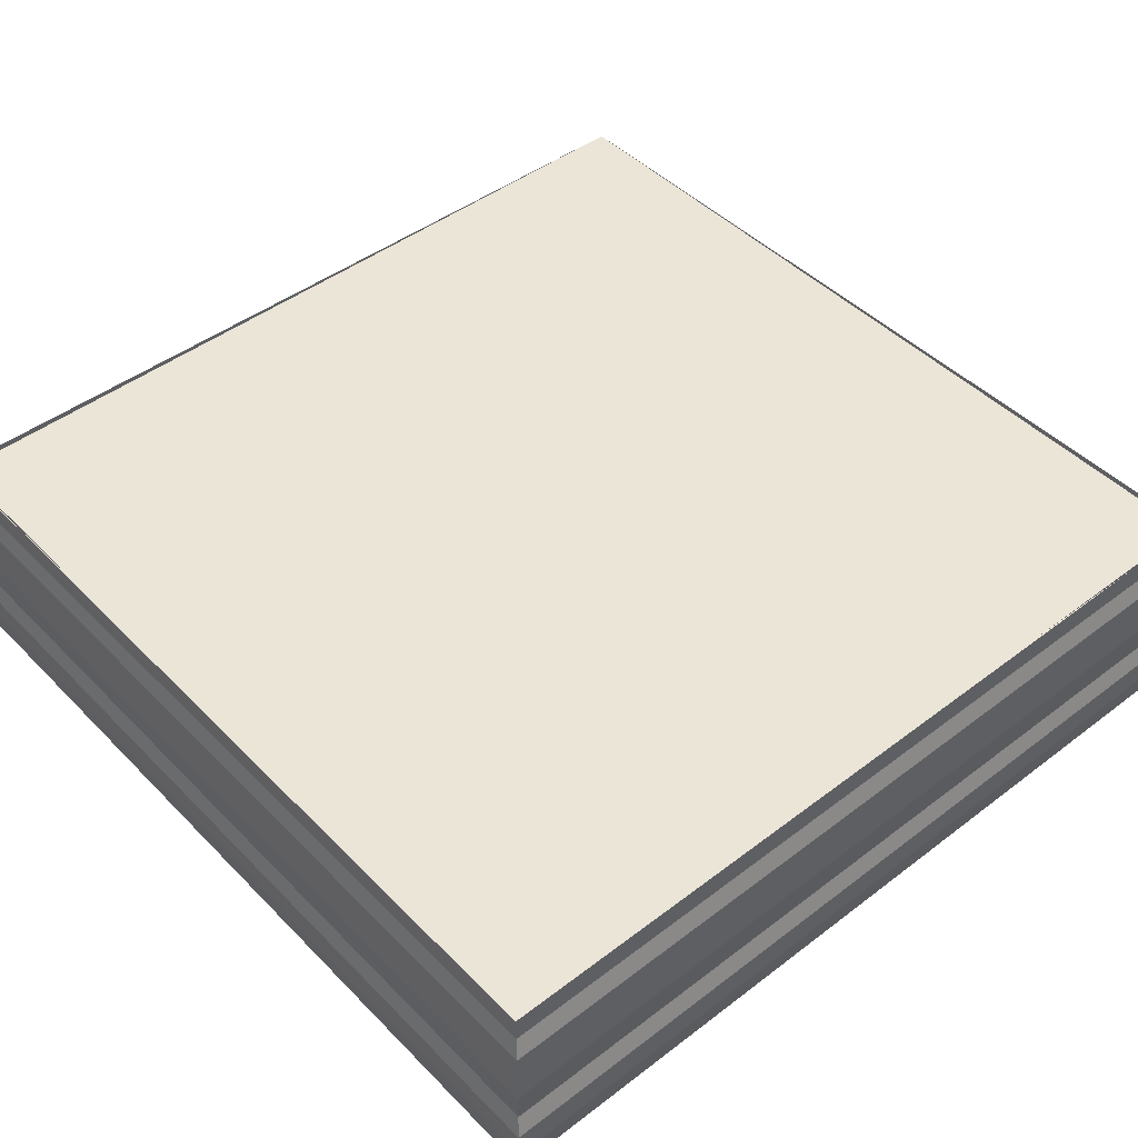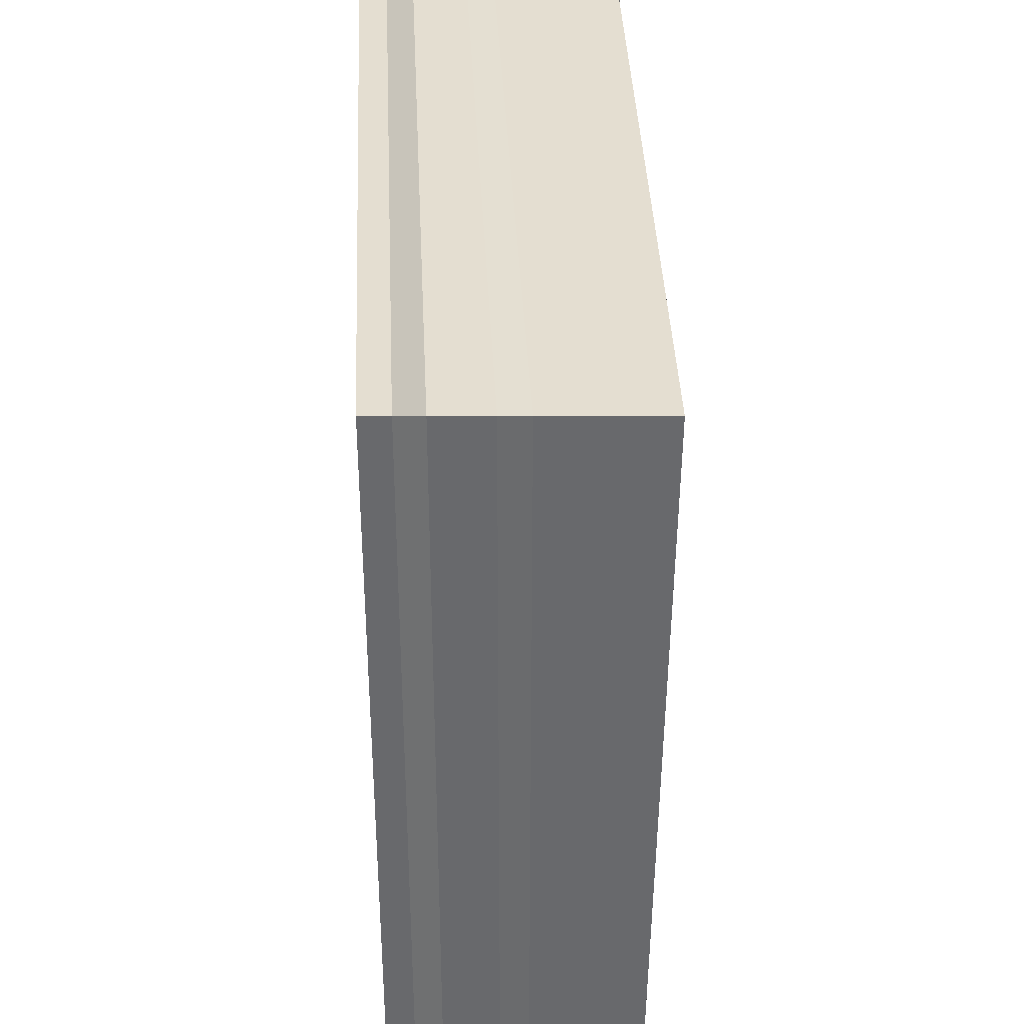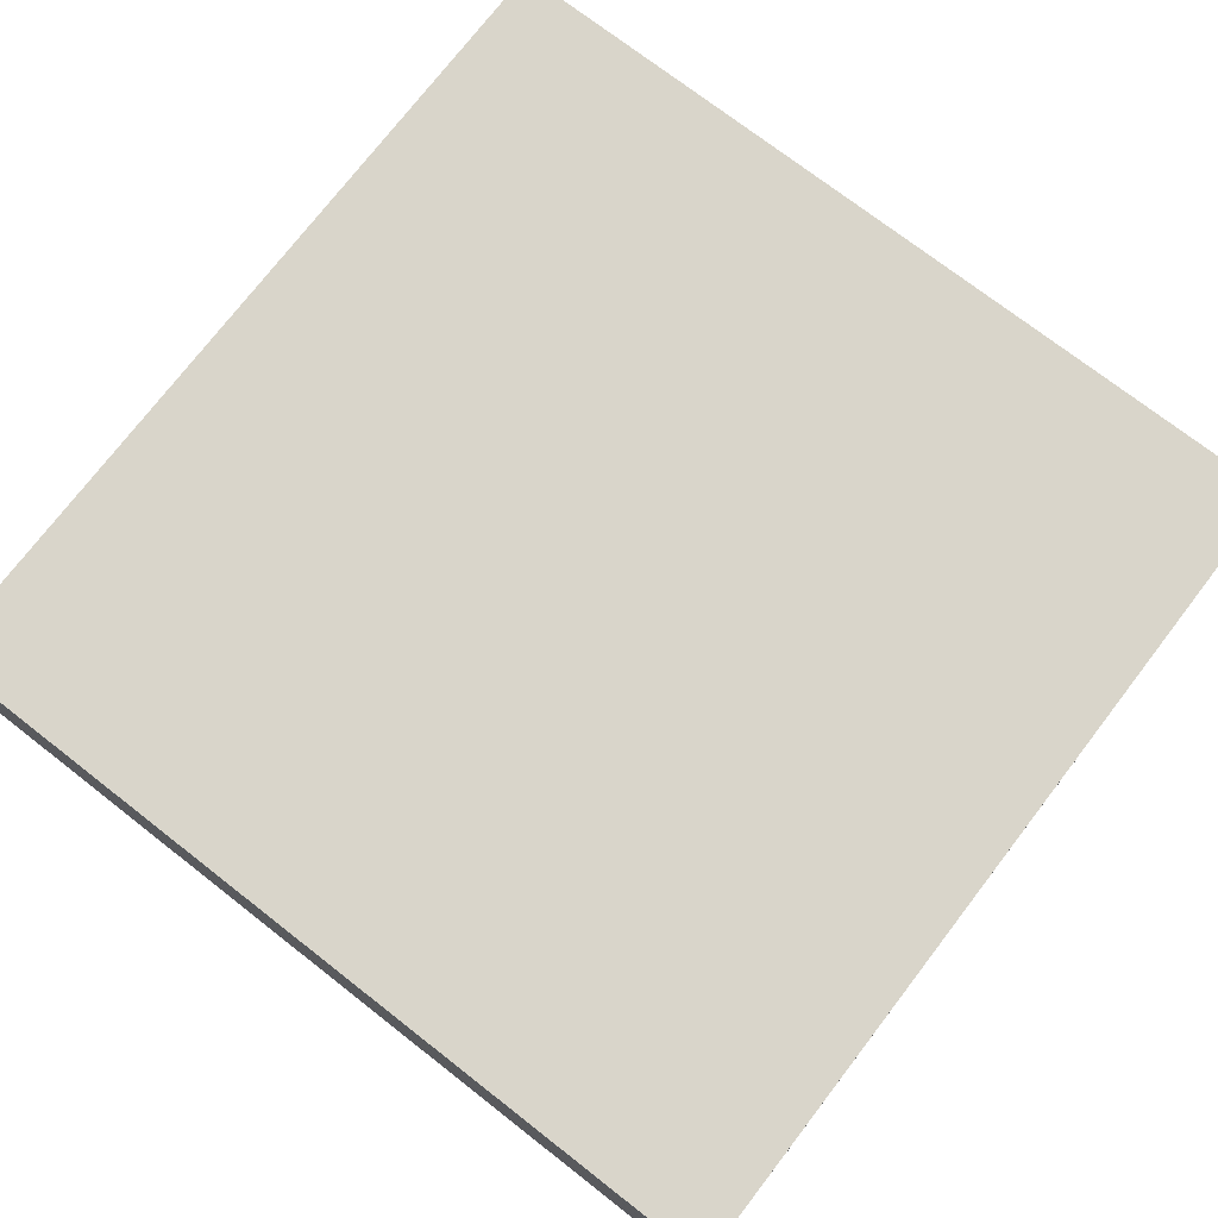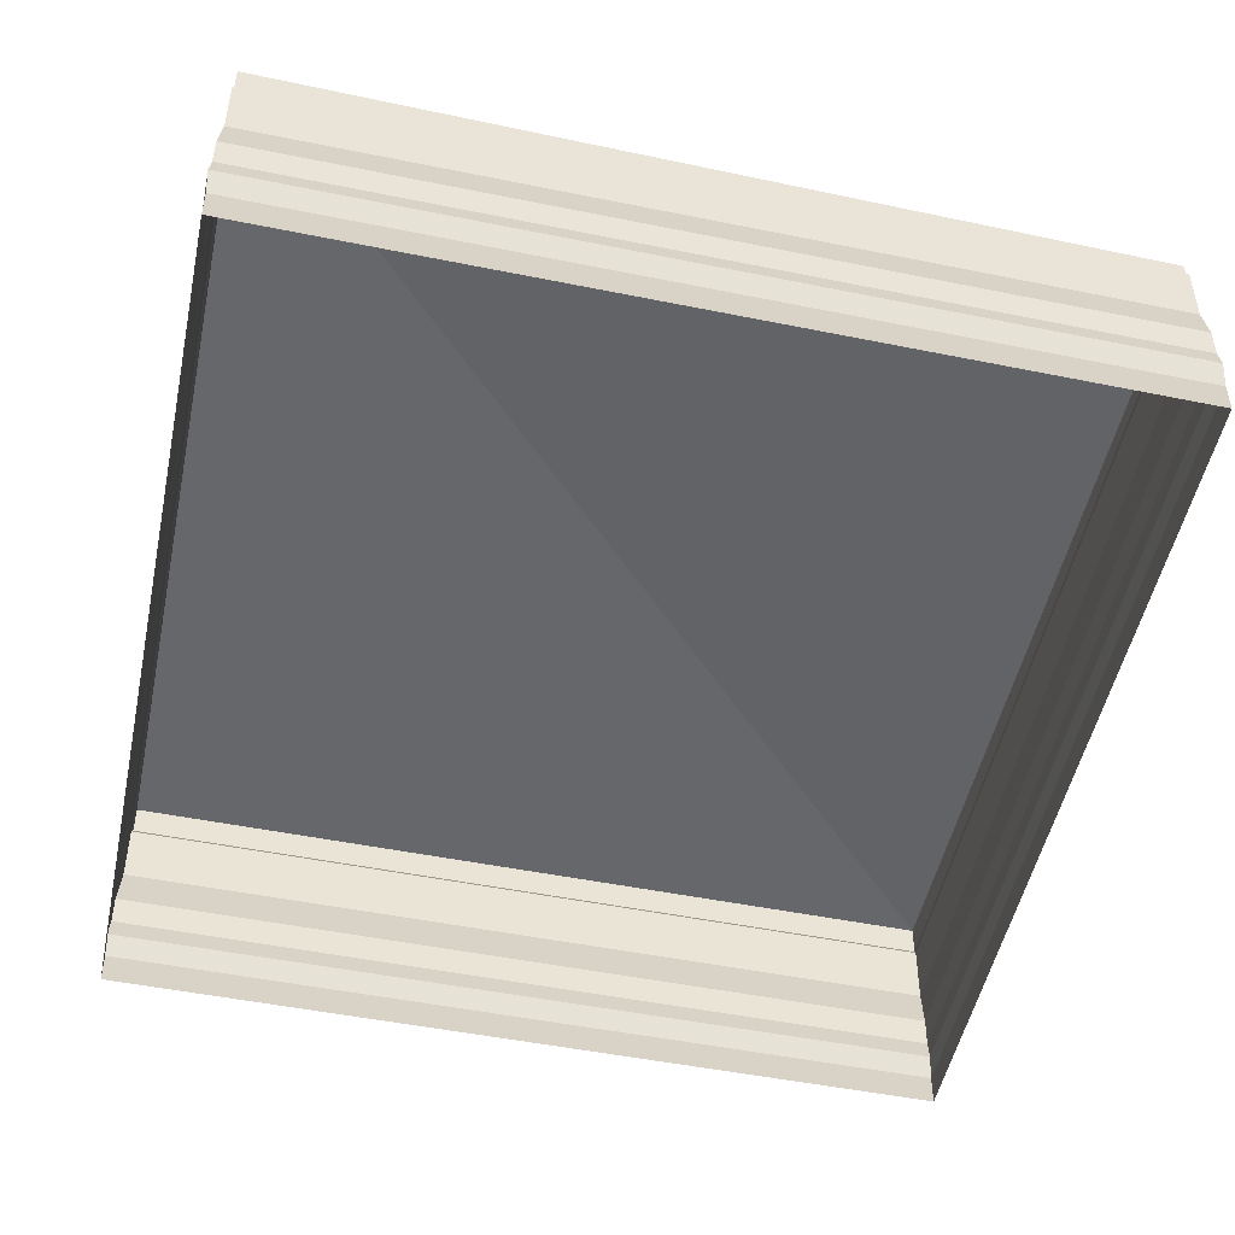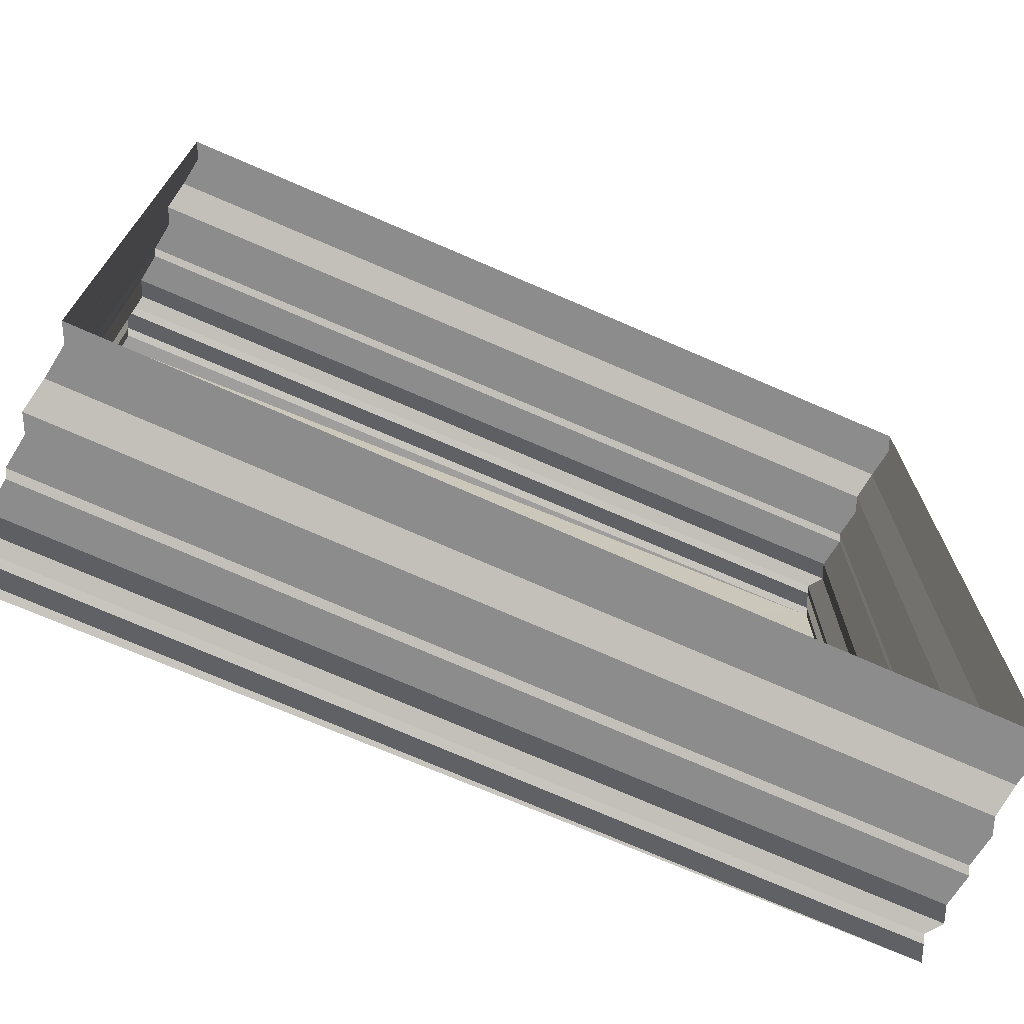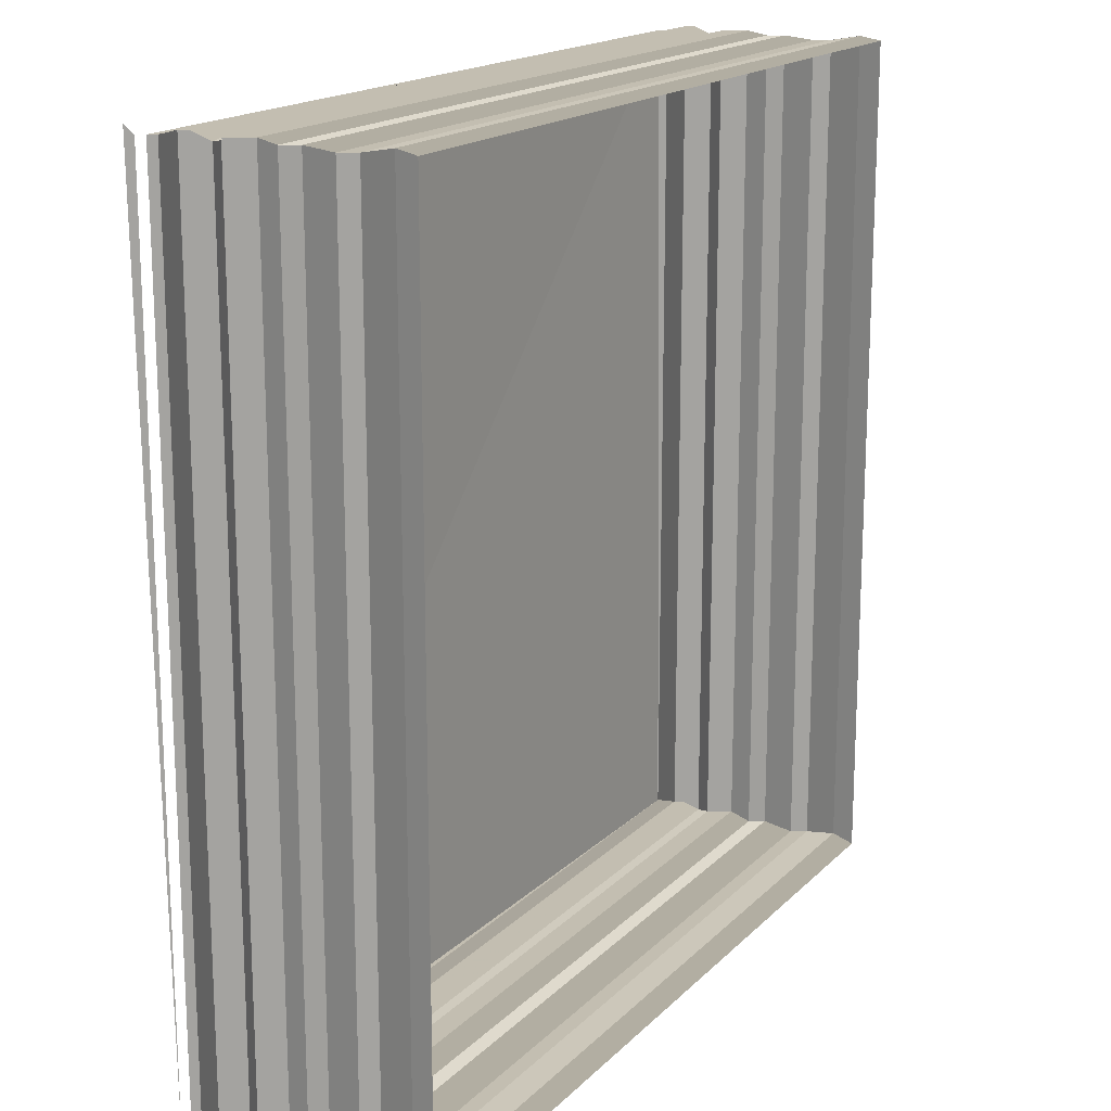
<metadata>
{"format":"obj","ext":"obj","renderer":"f3d","projection":"perspective","resolution":1024,"background":"white","views":[{"elev":45.2,"azim":138.9,"up":"+Z"},{"elev":37.5,"azim":-92.6,"up":"+Y"},{"elev":74.5,"azim":37.9,"up":"+Z"},{"elev":-52.6,"azim":-102.1,"up":"+Z"},{"elev":-71.6,"azim":156.2,"up":"+Y"},{"elev":17.3,"azim":119.2,"up":"+Y"}]}
</metadata>
<code>
o 2019
v 2209 1865 13.47
v 2209 1865 13.47
v 2209 1865 13.47
v 2209 1865 13.47
v 2209 1865 13.47
v 2209 1865 13.47
v 2209 1865 13.47
v 2209 1865 13.47
v 2209 1865 13.47
v 2209 1865 13.47
v 2209 1865 13.47
v 2209 1865 13.47
v 2209 1865 13.47
v 2209 1865 13.47
v 2209 1865 13.47
v 2209 1865 13.47
v 2209 1865 13.47
v 2209 1865 13.47
v 2209 1865 13.47
v 2209 1865 13.47
v 2209 1865 13.47
v 2209 1865 13.47
v 2209 1865 13.47
v 2209 1865 13.47
v 2209 1865 13.47
v 2209 1865 13.47
v 2209 1865 13.47
v 2209 1865 13.47
v 2209 1865 13.47
v 2209 1865 13.47
v 2209 1865 13.47
v 2209 1865 13.47
v 2209 1865 13.47
v 2209 1865 13.47
v 2209 1865 13.47
v 2209 1865 13.47
v 2209 1865 13.47
v 2209 1865 13.47
v 2209 1865 13.47
v 2209 1865 13.47
v 2209 1865 13.47
v 2209 1865 13.47
v 2209 1865 13.47
v 2209 1865 13.47
v 2209 1865 13.47
v 2209 1865 13.47
v 2209 1865 13.47
v 2209 1865 13.47
v 2209 1865 13.47
v 2209 1865 13.47
v 2209 1865 13.47
v 2209 1865 13.47
v 2209 1865 13.47
v 2209 1865 13.47
v 2209 1865 13.47
v 2209 1865 13.47
v 2209 1865 13.47
v 2209 1865 13.47
v 2209 1865 13.47
v 2209 1865 13.47
v 2209 1865 13.47
v 2209 1865 13.47
v 2209 1865 13.47
v 2209 1865 13.47
v 2209 1865 13.47
v 2209 1865 13.47
v 2209 1865 13.47
v 2209 1865 13.47
v 2209 1865 13.47
v 2209 1865 13.47
v 2209 1865 13.47
v 2209 1865 13.47
v 2209 1865 13.47
v 2209 1865 13.47
v 2209 1865 13.47
v 2209 1865 13.47
v 2209 1865 13.47
v 2209 1865 13.47
v 2209 1865 13.47
v 2209 1865 13.47
v 2209 1865 13.47
v 2209 1865 13.47
v 2209 1865 13.47
v 2209 1865 13.47
v 2209 1865 13.47
v 2209 1865 13.47
v 2209 1865 13.47
v 2209 1865 13.47
v 2209 1865 13.47
v 2209 1865 13.47
v 2209 1865 13.47
v 2209 1865 13.47
v 2209 1865 13.47
v 2209 1865 13.47
v 2209 1865 13.47
v 2209 1865 13.47
v 2209 1865 13.47
v 2209 1865 13.47
v 2209 1865 13.47
v 2209 1865 13.47
v 2209 1865 13.47
v 2209 1865 13.47
v 2209 1865 13.47
v 2209 1865 13.47
v 2209 1865 13.47
v 2209 1865 13.47
v 2209 1865 13.47
v 2209 1865 13.47
v 2209 1865 13.47
v 2209 1865 13.47
v 2209 1865 13.47
v 2209 1865 13.47
v 2209 1865 13.47
v 2209 1865 13.47
v 2209 1865 13.47
v 2209 1865 13.47
v 2209 1865 13.47
v 2209 1865 13.47
v 2209 1865 13.47
v 2209 1865 13.47
v 2209 1865 13.47
v 2209 1865 13.47
v 2209 1865 13.47
v 2209 1865 13.47
v 2209 1865 13.47
v 2209 1865 13.47
v 2209 1865 13.47
v 2209 1865 13.47
v 2209 1865 13.47
v 2209 1865 13.47
v 2209 1865 13.47
v 2209 1865 13.47
v 2209 1865 13.47
v 2209 1865 13.47
v 2209 1865 13.47
v 2209 1865 13.47
v 2209 1865 13.47
v 2209 1865 13.47
v 2209 1865 13.47
v 2209 1865 13.47
v 2209 1865 13.47
v 2209 1865 13.47
v 2209 1865 13.47
v 2209 1865 13.47
v 2209 1865 13.47
v 2209 1865 13.47
v 2209 1865 13.47
v 2209 1865 13.47
v 2209 1865 13.47
v 2209 1865 13.47
v 2209 1865 13.47
v 2209 1865 13.47
v 2209 1865 13.47
v 2209 1865 13.47
v 2209 1865 13.47
v 2209 1865 13.47
v 2209 1865 13.47
v 2209 1865 13.47
v 2209 1865 13.47
v 2209 1865 13.47
v 2209 1865 13.47
v 2209 1865 13.47
v 2209 1865 13.47
v 2209 1865 13.47
v 2209 1865 13.47
v 2209 1865 13.47
v 2209 1865 13.47
v 2209 1865 13.47
v 2209 1865 13.47
f 1 2 3
f 3 4 5
f 4 6 7
f 5 8 9
f 8 7 10
f 9 11 12
f 11 10 13
f 12 14 15
f 14 13 16
f 15 17 18
f 17 16 19
f 18 20 21
f 20 19 22
f 21 23 24
f 23 22 25
f 24 26 27
f 26 25 28
f 27 29 30
f 29 28 31
f 30 32 33
f 32 31 34
f 33 35 36
f 35 34 37
f 38 37 39
f 36 40 41
f 42 43 40
f 44 45 41
f 46 47 45
f 48 49 43
f 50 51 41
f 52 42 50
f 53 48 52
f 54 55 51
f 56 57 53
f 57 58 49
f 59 60 56
f 60 61 58
f 62 63 59
f 63 64 61
f 65 66 62
f 66 67 64
f 68 69 65
f 69 70 67
f 71 72 68
f 72 73 70
f 74 75 71
f 75 76 73
f 77 78 74
f 78 79 76
f 80 81 77
f 81 82 79
f 83 84 82
f 85 83 80
f 86 87 85
f 88 89 90
f 90 91 92
f 91 93 94
f 92 95 96
f 95 94 97
f 95 97 98
f 96 99 100
f 100 101 102
f 101 98 103
f 102 104 105
f 104 103 106
f 105 107 108
f 107 106 109
f 108 110 111
f 110 109 112
f 111 113 114
f 113 112 115
f 114 116 117
f 116 115 118
f 117 119 38
f 119 118 120
f 119 120 121
f 122 121 123
f 124 125 126
f 126 127 128
f 127 129 130
f 131 130 132
f 133 132 134
f 135 136 133
f 137 133 138
f 139 134 140
f 138 139 141
f 142 140 143
f 141 142 144
f 145 143 146
f 144 145 147
f 148 146 149
f 147 148 150
f 151 149 152
f 150 151 153
f 153 154 155
f 154 152 156
f 157 156 158
f 159 158 55
f 160 161 159
f 162 163 164
f 165 166 167
f 168 169 167

</code>
